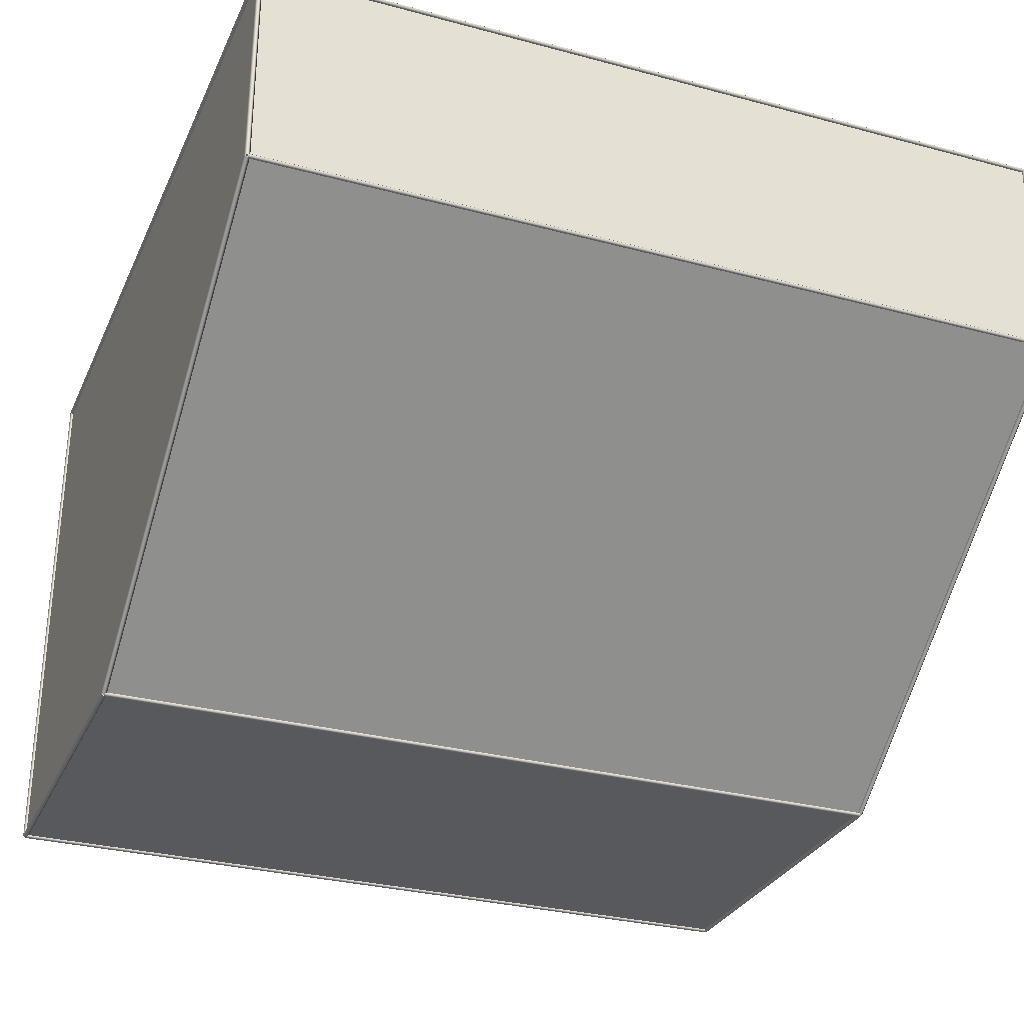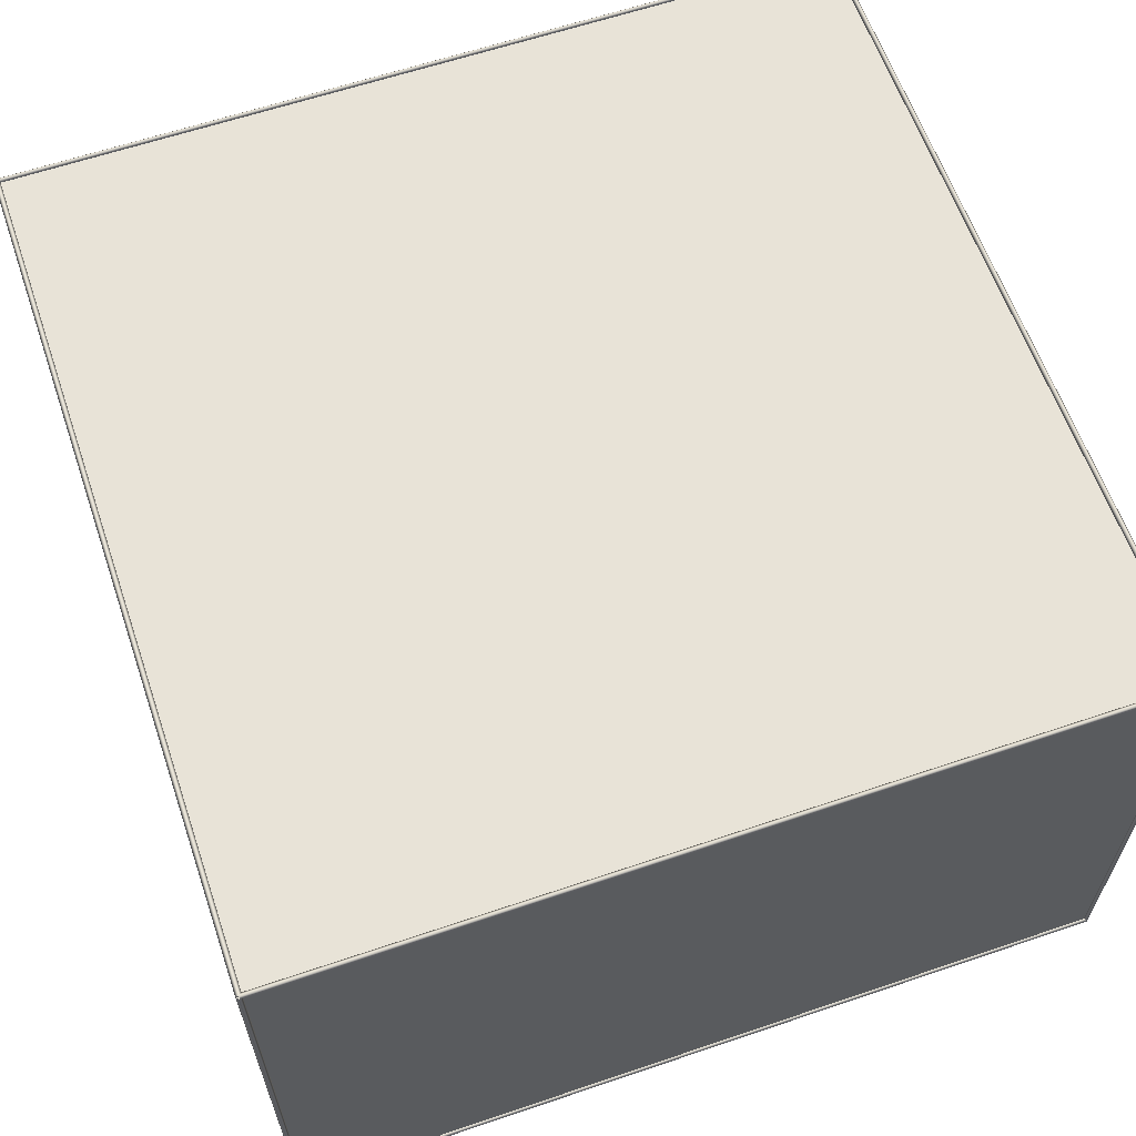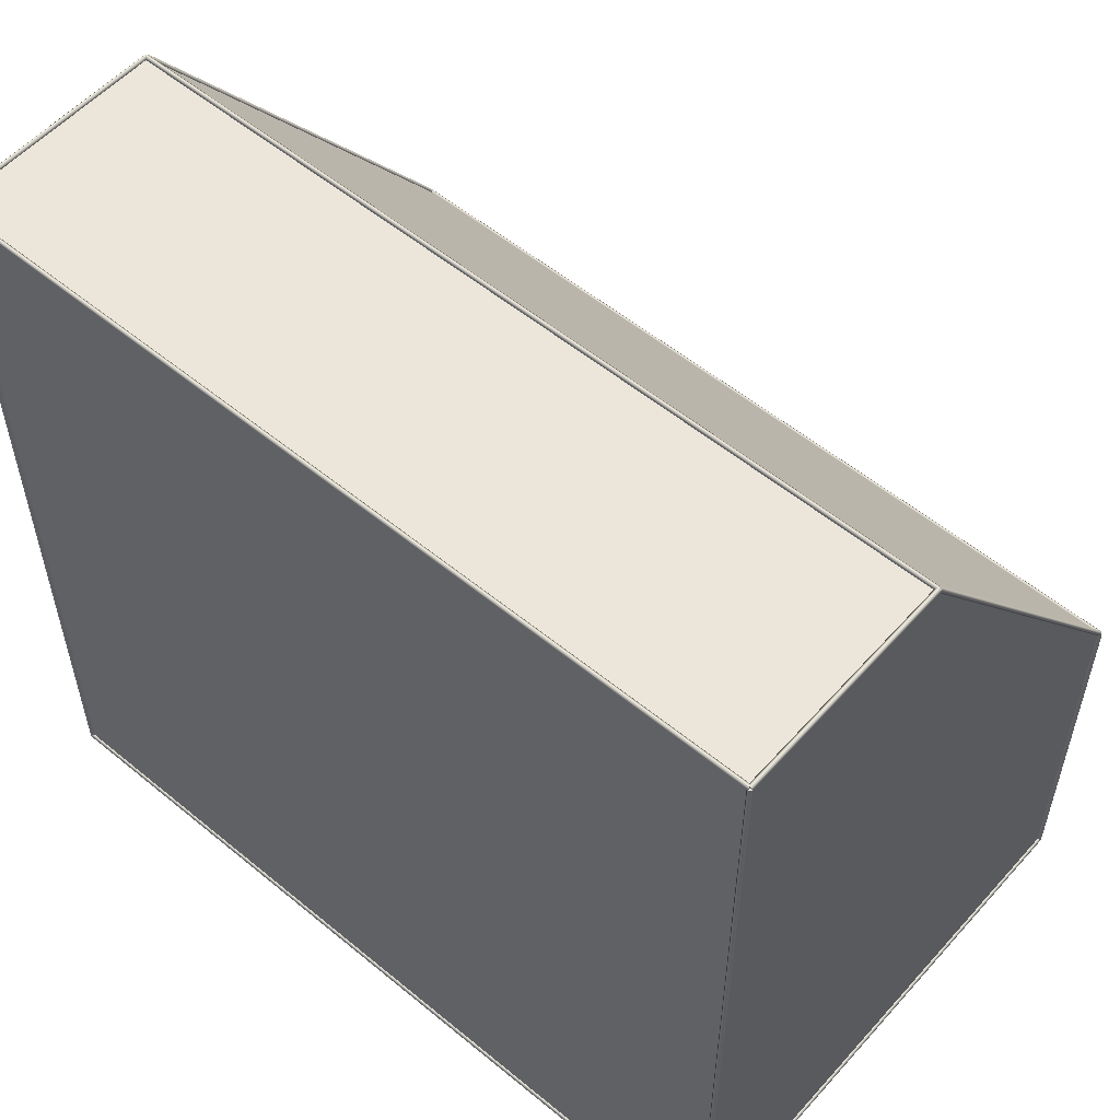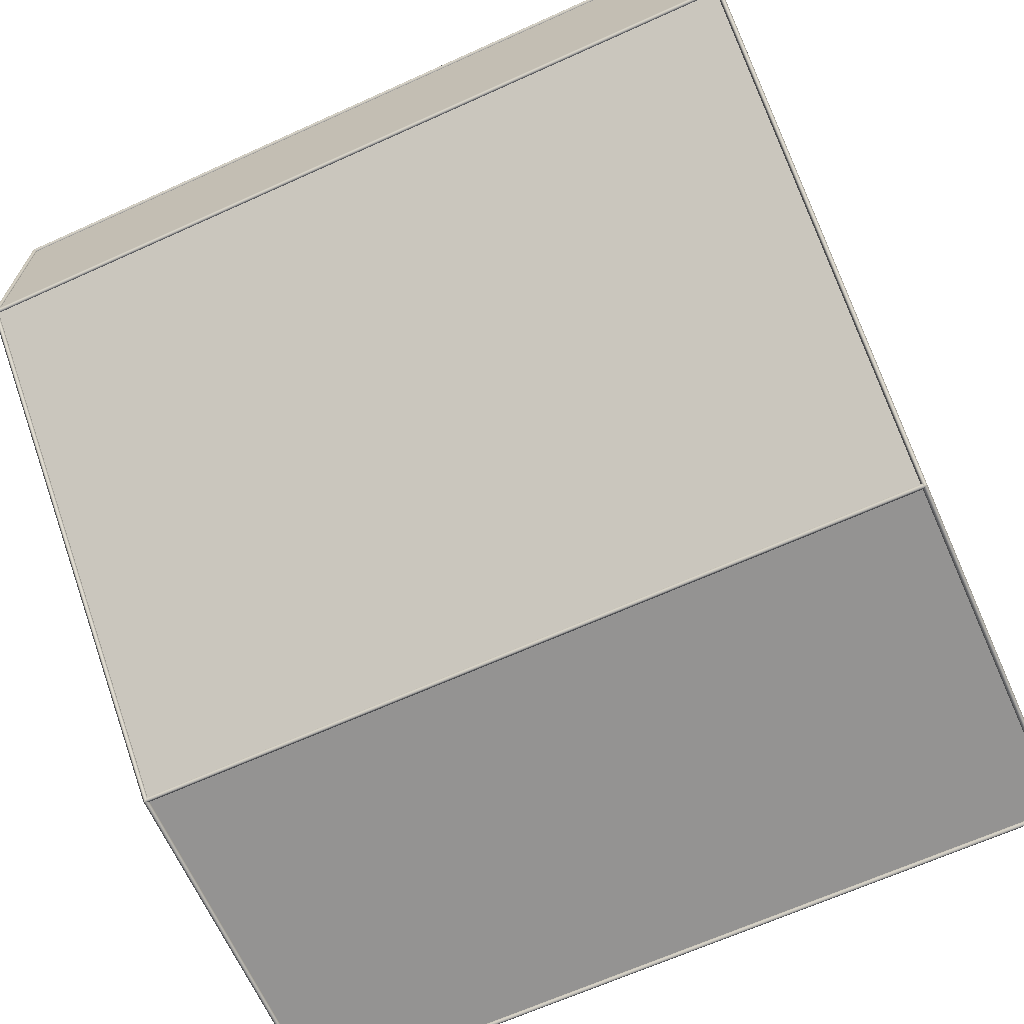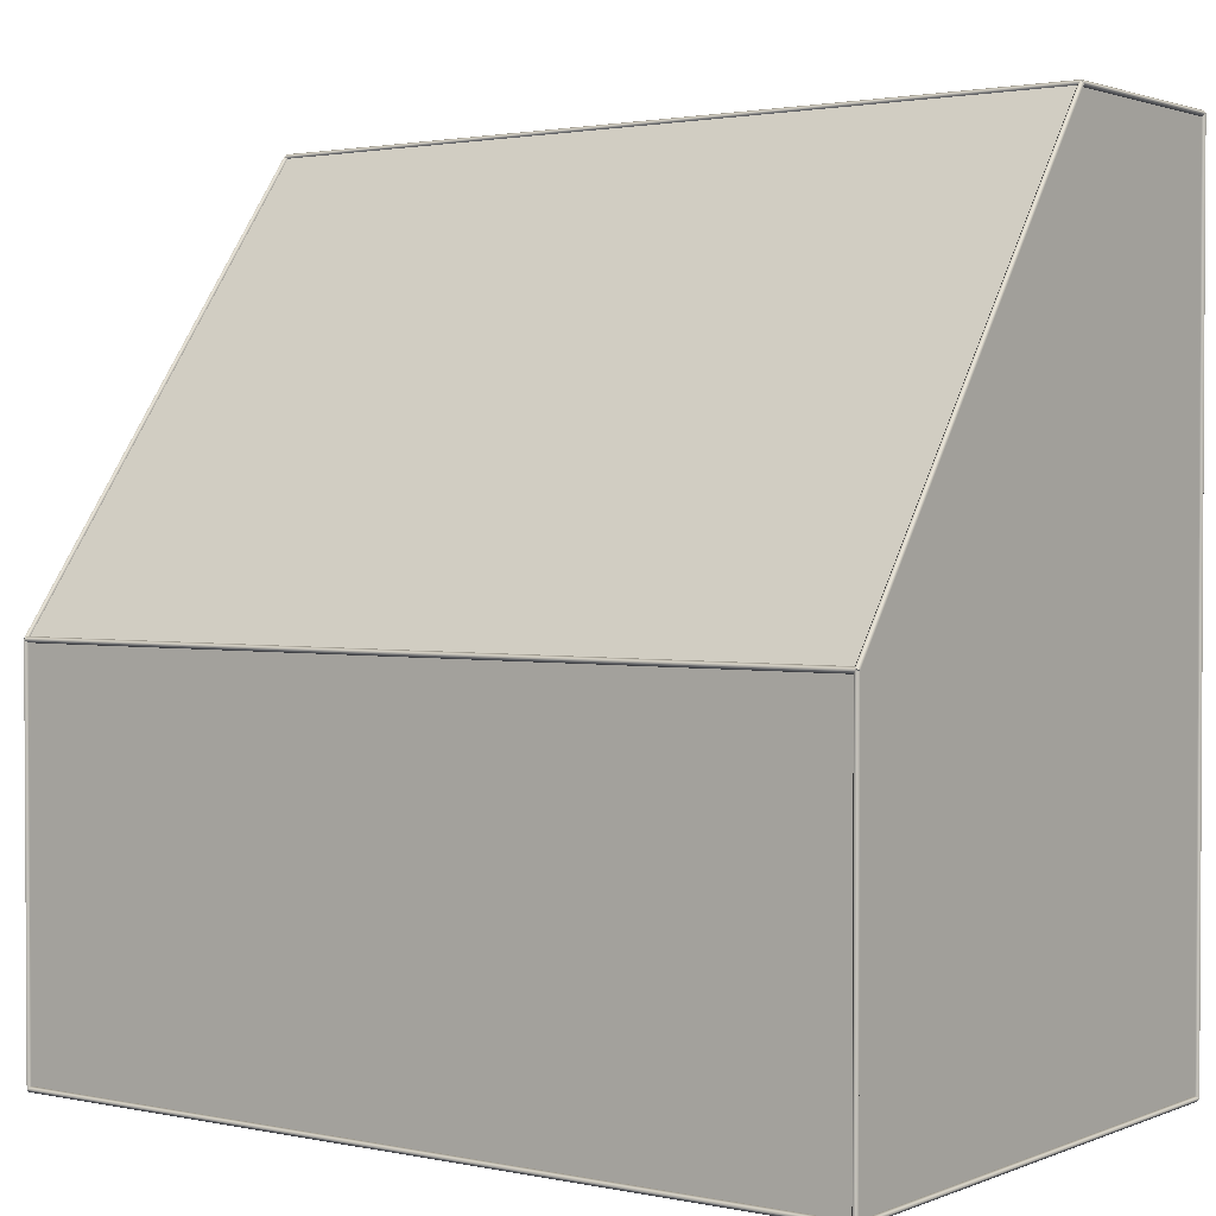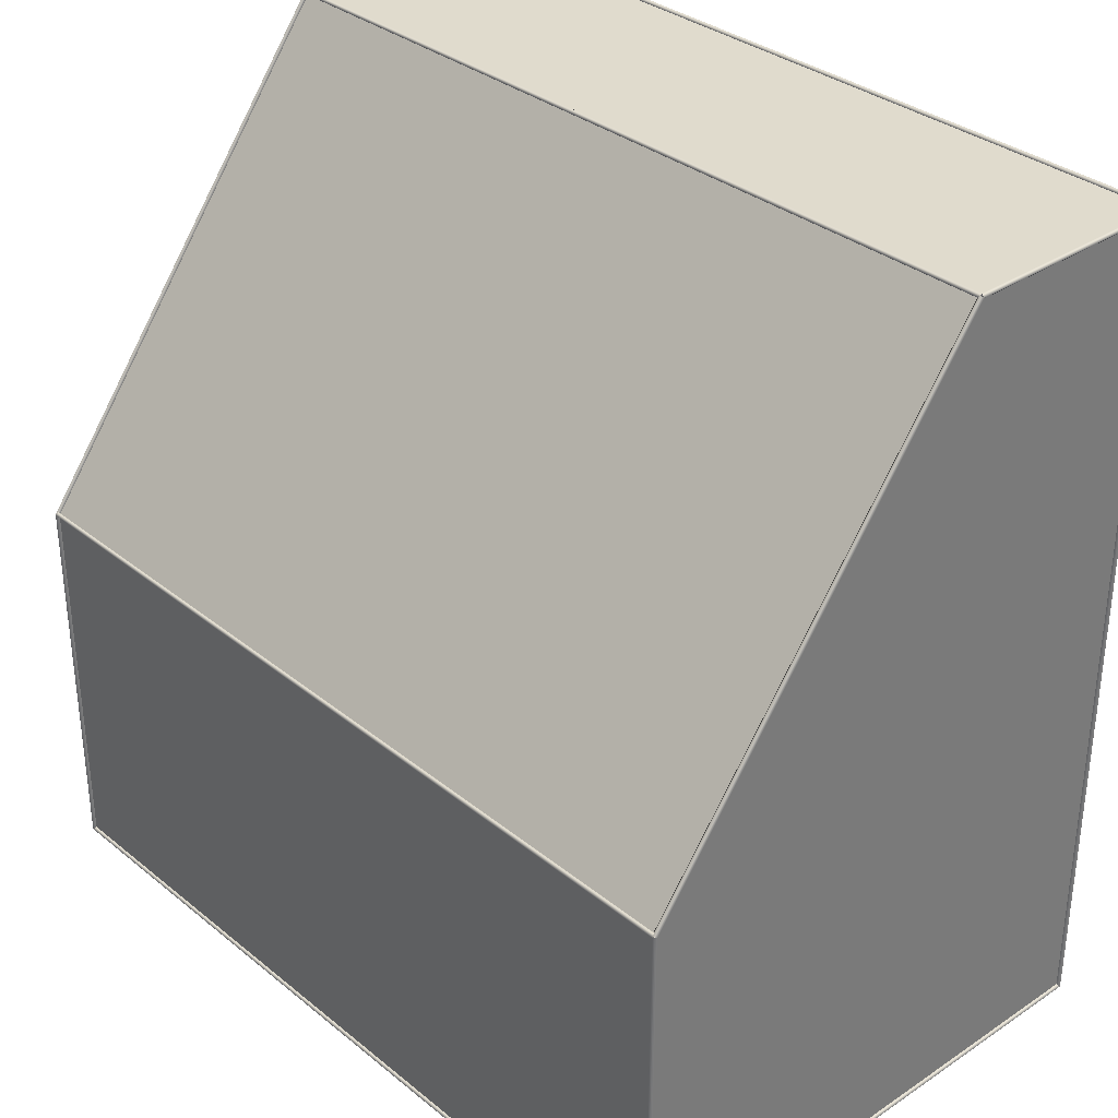
<metadata>
{"format":"obj","ext":"obj","renderer":"f3d","projection":"perspective","resolution":1024,"background":"white","views":[{"elev":-30.1,"azim":-21.3,"up":"+Y"},{"elev":61.9,"azim":161.0,"up":"+Y"},{"elev":55.3,"azim":-139.1,"up":"+Z"},{"elev":-66.8,"azim":24.3,"up":"+Y"},{"elev":1.9,"azim":36.1,"up":"+Z"},{"elev":33.3,"azim":47.7,"up":"+Z"}]}
</metadata>
<code>
o
g Group1
v -15.3 10 16.07
v -15.3 10 15.87
v -15.4 10 15.97
f 1 2 3
v -15.2 10 15.97
f 2 1 4
v -15.3 2 15.87
v -15.3 2 16.07
v -15.4 2 15.97
f 5 6 7
v -15.2 2 15.97
f 6 5 8
f 1 8 4
f 8 1 6
f 7 1 3
f 1 7 6
f 7 2 5
f 2 7 3
f 8 2 4
f 2 8 5
g Group10
v 14.7 10.1 -14.03
v 14.7 9.9 -14.03
v 14.6 10 -14.03
f 9 10 11
v 14.8 10 -14.03
f 10 9 12
v 14.7 9.9 15.97
v 14.7 10.1 15.97
v 14.6 10 15.97
f 13 14 15
v 14.8 10 15.97
f 14 13 16
f 9 16 12
f 16 9 14
f 15 9 11
f 9 15 14
f 15 10 13
f 10 15 11
f 16 10 12
f 10 16 13
g Group11
v -15.3 -10.08 0.03
v -15.3 -9.92 -0.09
v -15.2 -10 -0.03
f 17 18 19
v -15.4 -10 -0.03
f 18 17 20
v -15.3 2.08 15.91
v -15.3 1.92 16.03
v -15.2 2 15.97
f 21 22 23
v -15.4 2 15.97
f 22 21 24
f 17 24 20
f 24 17 22
f 23 17 19
f 17 23 22
f 23 18 21
f 18 23 19
f 24 18 20
f 18 24 21
g Group12
v -15.3 -9.9 -14.03
v -15.3 -10.1 -14.03
v -15.4 -10 -14.03
f 25 26 27
v -15.2 -10 -14.03
f 26 25 28
v -15.3 -10.1 -0.03
v -15.3 -9.9 -0.03
v -15.4 -10 -0.03
f 29 30 31
v -15.2 -10 -0.03
f 30 29 32
f 25 32 28
f 32 25 30
f 31 25 27
f 25 31 30
f 31 26 29
f 26 31 27
f 32 26 28
f 26 32 29
g Group13
v -15.3 -10 0.07
v -15.3 -10 -0.13
v -15.3 -10.1 -0.03
f 33 34 35
v -15.3 -9.9 -0.03
f 34 33 36
v 14.7 -10 -0.13
v 14.7 -10 0.07
v 14.7 -10.1 -0.03
f 37 38 39
v 14.7 -9.9 -0.03
f 38 37 40
f 33 40 36
f 40 33 38
f 39 33 35
f 33 39 38
f 39 34 37
f 34 39 35
f 40 34 36
f 34 40 37
g Group14
v 14.7 -9.9 -14.03
v 14.7 -10.1 -14.03
v 14.6 -10 -14.03
f 41 42 43
v 14.8 -10 -14.03
f 42 41 44
v 14.7 -10.1 -0.03
v 14.7 -9.9 -0.03
v 14.6 -10 -0.03
f 45 46 47
v 14.8 -10 -0.03
f 46 45 48
f 41 48 44
f 48 41 46
f 47 41 43
f 41 47 46
f 47 42 45
f 42 47 43
f 48 42 44
f 42 48 45
g Group15
v 14.7 10 -14.03
v -15.3 -10 -14.03
v -15.3 10 -14.03
f 49 50 51
v 14.7 -10 -14.03
f 50 49 52
v 14.7 2 15.97
v -15.3 10 15.97
v -15.3 2 15.97
f 53 54 55
v 14.7 10 15.97
f 54 53 56
v -15.3 -10 -0.03
f 55 50 57
f 50 55 51
f 51 55 54
f 54 49 51
f 49 54 56
v 14.7 -10 -0.03
f 49 58 52
f 58 49 53
f 53 49 56
f 58 50 52
f 50 58 57
f 53 57 58
f 57 53 55
v 14.7 -10.08 0.03
v 14.7 -9.92 -0.09
v 14.8 -10 -0.03
f 59 60 61
v 14.6 -10 -0.03
f 60 59 62
v 14.7 2.08 15.91
v 14.7 1.92 16.03
v 14.8 2 15.97
f 63 64 65
v 14.6 2 15.97
f 64 63 66
f 59 66 62
f 66 59 64
f 65 59 61
f 59 65 64
f 65 60 63
f 60 65 61
f 66 60 62
f 60 66 63
g Group2
v -15.3 10.1 -14.03
v -15.3 9.9 -14.03
v -15.4 10 -14.03
f 67 68 69
v -15.2 10 -14.03
f 68 67 70
v -15.3 9.9 15.97
v -15.3 10.1 15.97
v -15.4 10 15.97
f 71 72 73
v -15.2 10 15.97
f 72 71 74
f 67 74 70
f 74 67 72
f 73 67 69
f 67 73 72
f 73 68 71
f 68 73 69
f 74 68 70
f 68 74 71
g Group3
v -15.3 -10 -13.93
v -15.3 -10 -14.13
v -15.3 -10.1 -14.03
f 75 76 77
v -15.3 -9.9 -14.03
f 76 75 78
v 14.7 -10 -14.13
v 14.7 -10 -13.93
v 14.7 -10.1 -14.03
f 79 80 81
v 14.7 -9.9 -14.03
f 80 79 82
f 75 82 78
f 82 75 80
f 81 75 77
f 75 81 80
f 81 76 79
f 76 81 77
f 82 76 78
f 76 82 79
g Group4
v 14.7 -10 -13.93
v 14.7 -10 -14.13
v 14.8 -10 -14.03
f 83 84 85
v 14.6 -10 -14.03
f 84 83 86
v 14.7 10 -14.13
v 14.7 10 -13.93
v 14.8 10 -14.03
f 87 88 89
v 14.6 10 -14.03
f 88 87 90
f 83 90 86
f 90 83 88
f 89 83 85
f 83 89 88
f 89 84 87
f 84 89 85
f 90 84 86
f 84 90 87
g Group5
v 14.7 10 -13.93
v 14.7 10 -14.13
v 14.7 10.1 -14.03
f 91 92 93
v 14.7 9.9 -14.03
f 92 91 94
v -15.3 10 -14.13
v -15.3 10 -13.93
v -15.3 10.1 -14.03
f 95 96 97
v -15.3 9.9 -14.03
f 96 95 98
f 91 98 94
f 98 91 96
f 97 91 93
f 91 97 96
f 97 92 95
f 92 97 93
f 98 92 94
f 92 98 95
g Group6
v -15.3 2 16.07
v -15.3 2 15.87
v -15.3 1.9 15.97
f 99 100 101
v -15.3 2.1 15.97
f 100 99 102
v 14.7 2 15.87
v 14.7 2 16.07
v 14.7 1.9 15.97
f 103 104 105
v 14.7 2.1 15.97
f 104 103 106
f 99 106 102
f 106 99 104
f 105 99 101
f 99 105 104
f 105 100 103
f 100 105 101
f 106 100 102
f 100 106 103
g Group7
v 14.7 2 16.07
v 14.7 2 15.87
v 14.8 2 15.97
f 107 108 109
v 14.6 2 15.97
f 108 107 110
v 14.7 10 15.87
v 14.7 10 16.07
v 14.8 10 15.97
f 111 112 113
v 14.6 10 15.97
f 112 111 114
f 107 114 110
f 114 107 112
f 113 107 109
f 107 113 112
f 113 108 111
f 108 113 109
f 114 108 110
f 108 114 111
g Group8
v 14.7 10 16.07
v 14.7 10 15.87
v 14.7 10.1 15.97
f 115 116 117
v 14.7 9.9 15.97
f 116 115 118
v -15.3 10 15.87
v -15.3 10 16.07
v -15.3 10.1 15.97
f 119 120 121
v -15.3 9.9 15.97
f 120 119 122
f 115 122 118
f 122 115 120
f 121 115 117
f 115 121 120
f 121 116 119
f 116 121 117
f 122 116 118
f 116 122 119
g Group9
v -15.3 10 -13.93
v -15.3 10 -14.13
v -15.4 10 -14.03
f 123 124 125
v -15.2 10 -14.03
f 124 123 126
v -15.3 -10 -14.13
v -15.3 -10 -13.93
v -15.4 -10 -14.03
f 127 128 129
v -15.2 -10 -14.03
f 128 127 130
f 123 130 126
f 130 123 128
f 129 123 125
f 123 129 128
f 129 124 127
f 124 129 125
f 130 124 126
f 124 130 127

</code>
